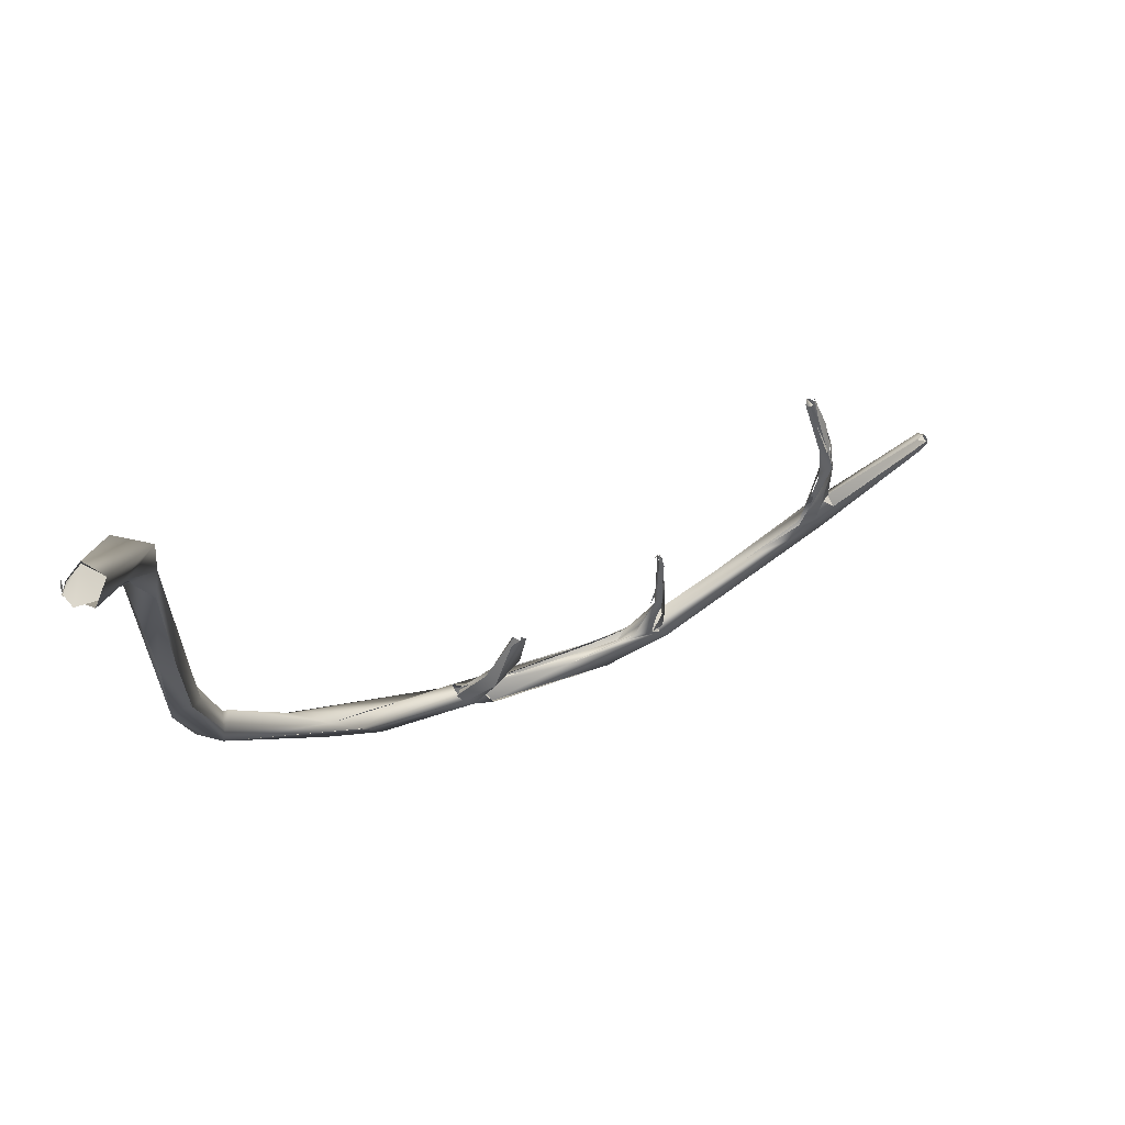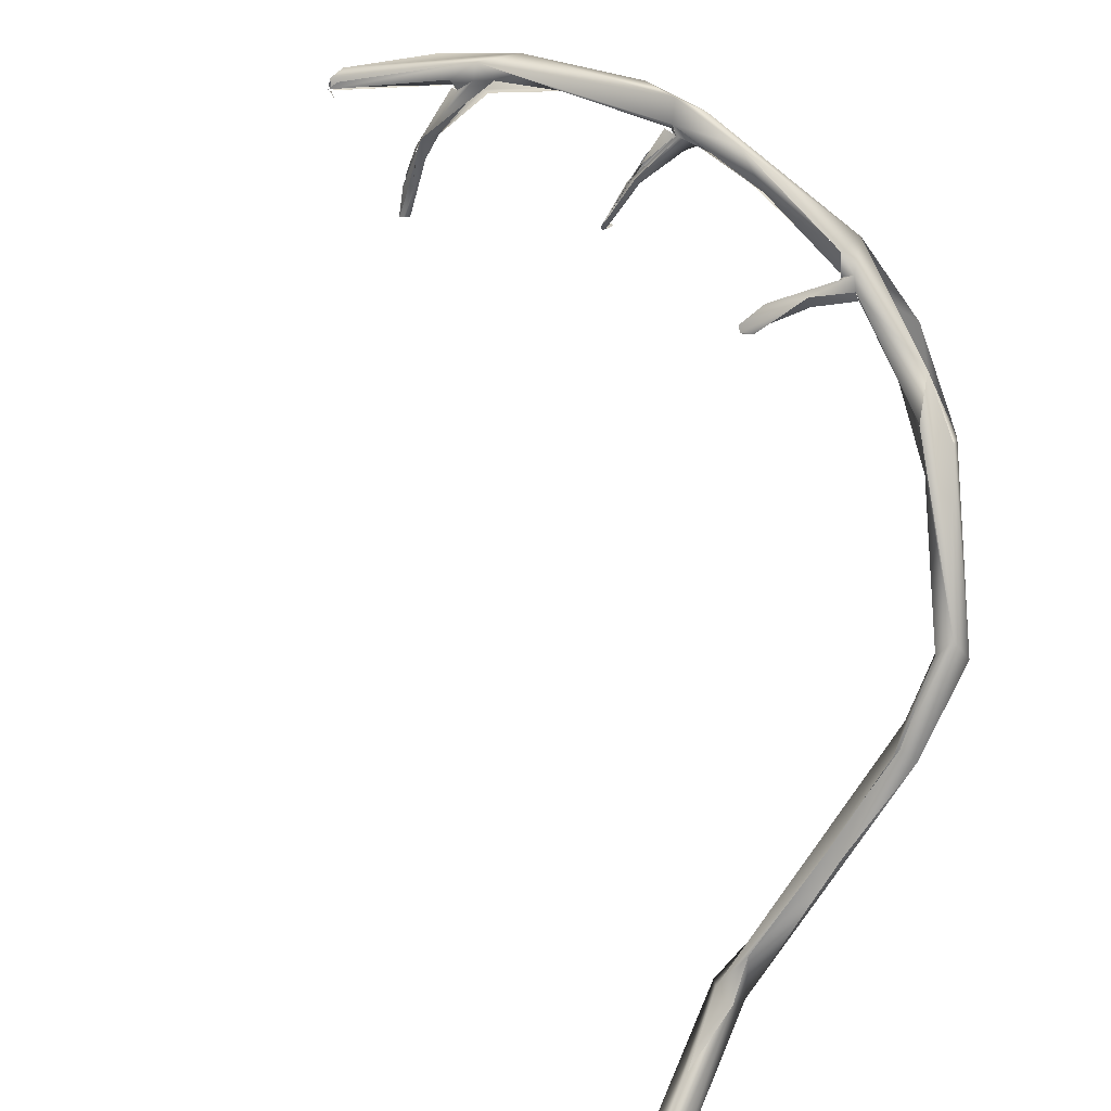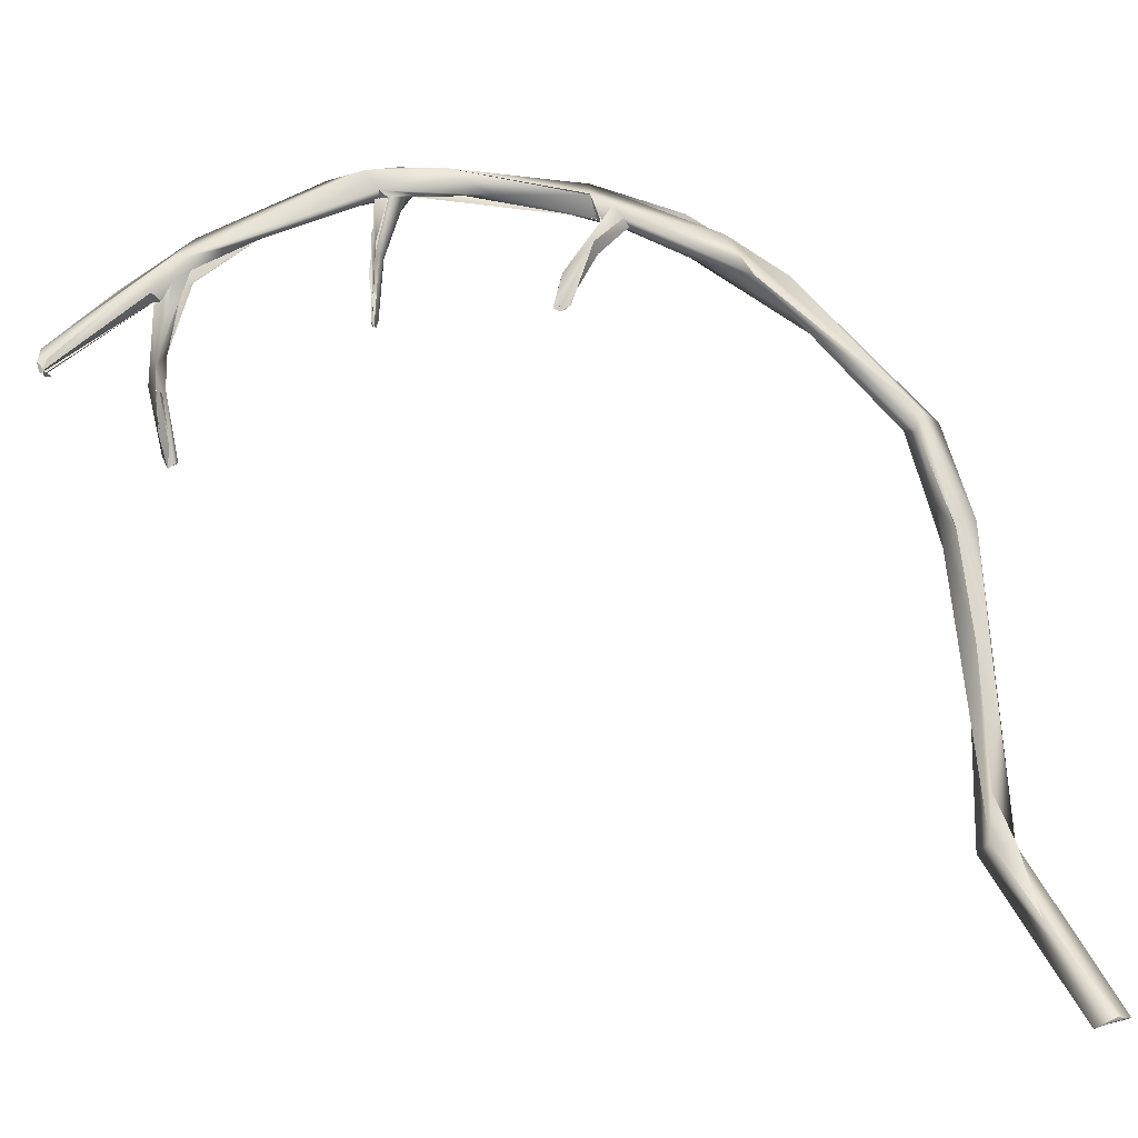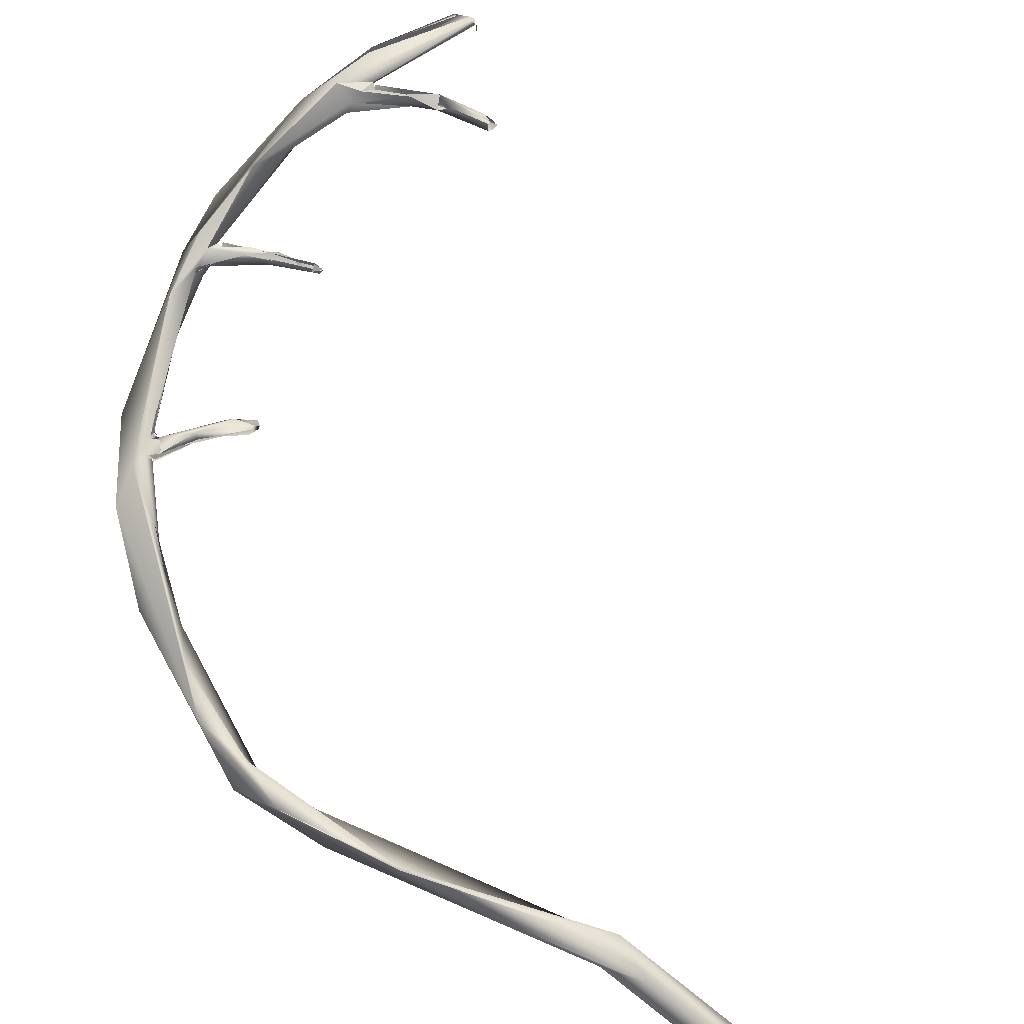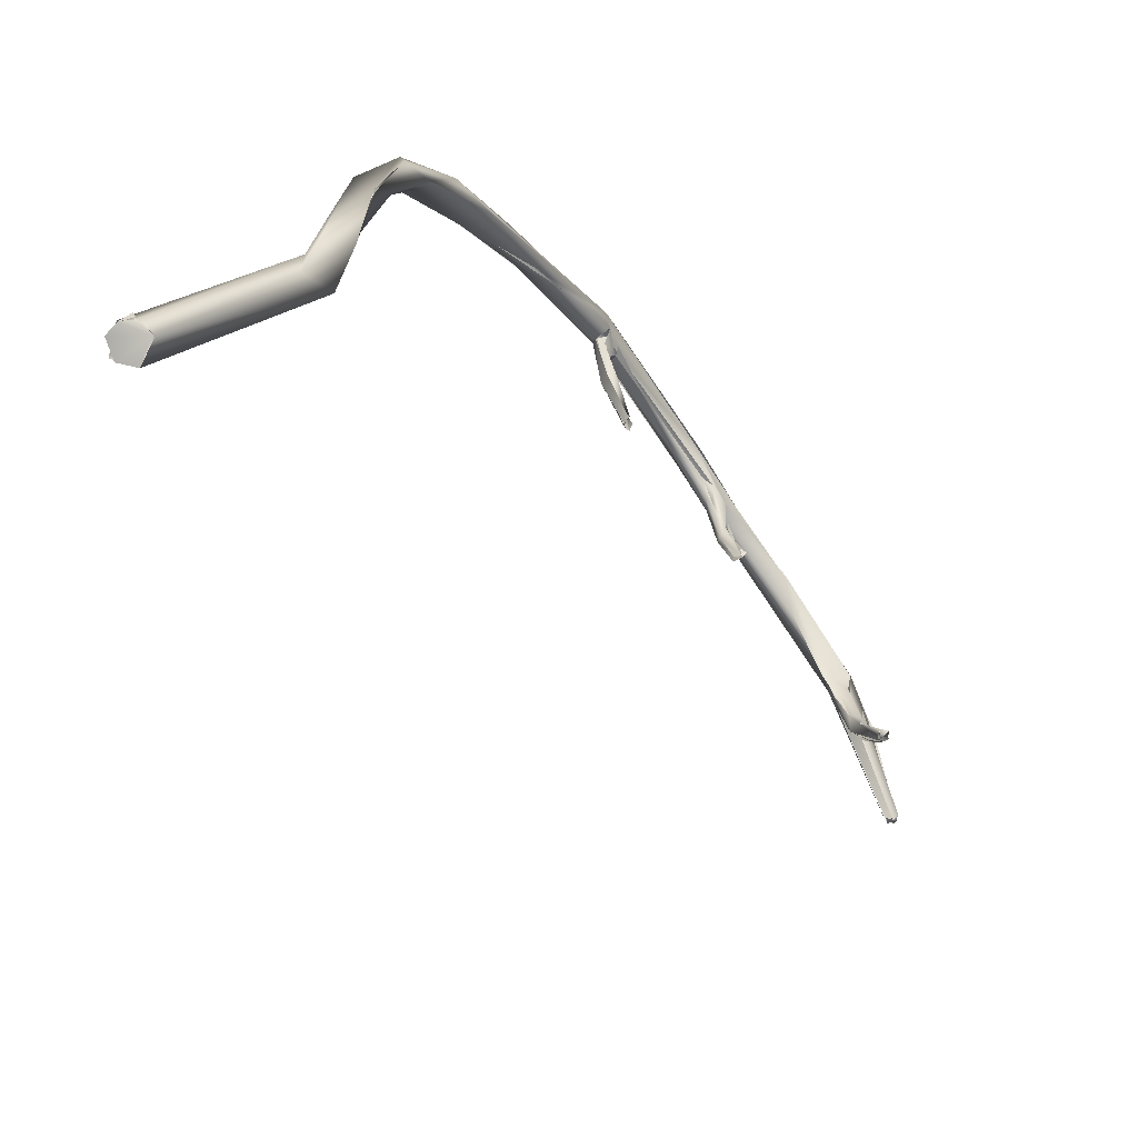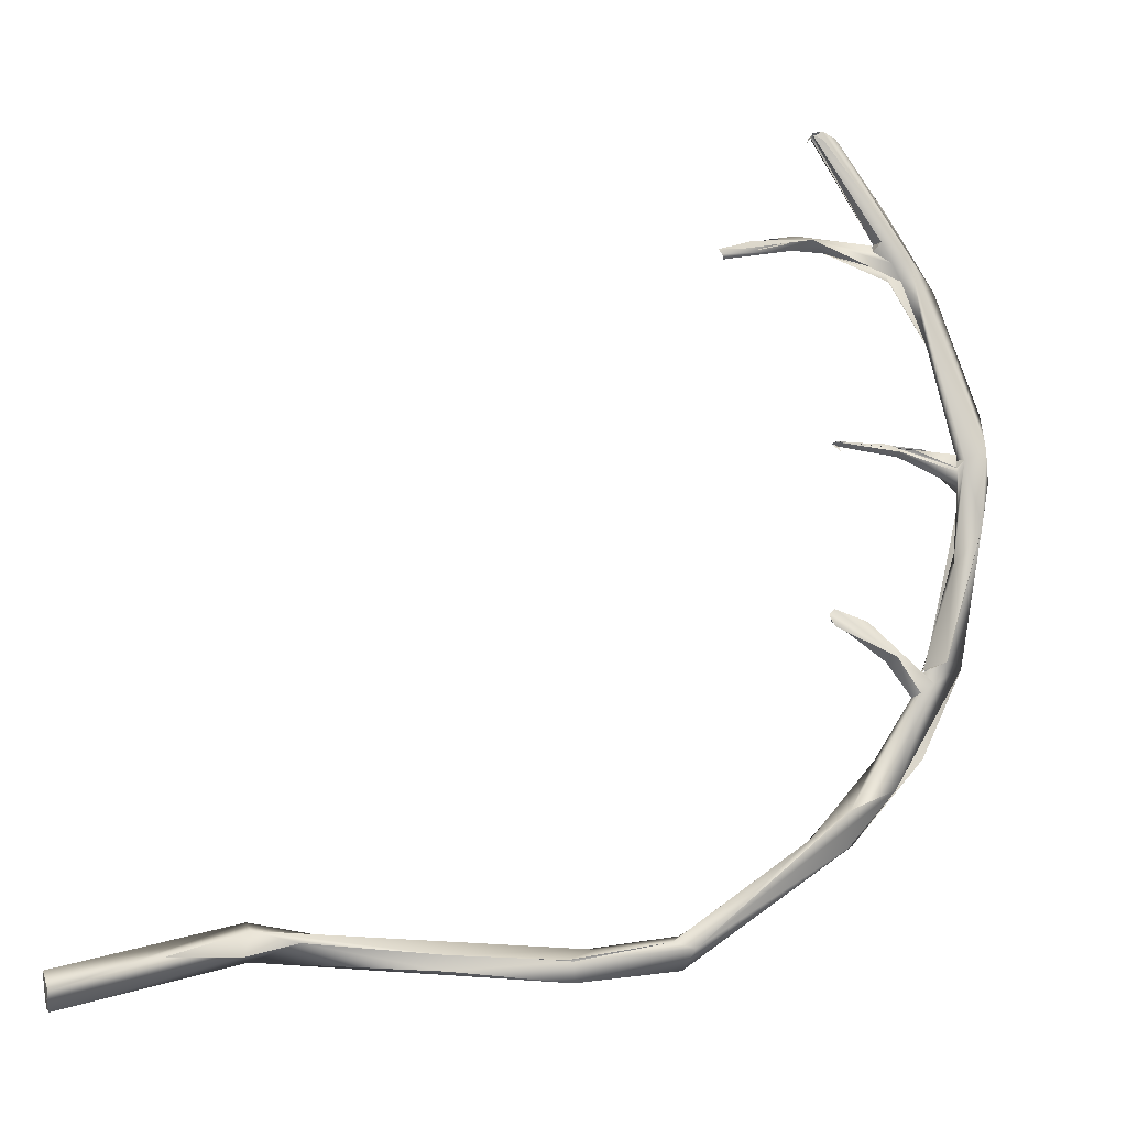
<metadata>
{"format":"obj","ext":"obj","renderer":"f3d","projection":"perspective","resolution":1024,"background":"white","views":[{"elev":-29.9,"azim":177.1,"up":"+Y"},{"elev":-63.2,"azim":-34.2,"up":"+Y"},{"elev":-14.7,"azim":-33.6,"up":"+Z"},{"elev":55.1,"azim":110.3,"up":"+Y"},{"elev":-67.2,"azim":97.9,"up":"+Z"},{"elev":-71.9,"azim":-99.2,"up":"+Y"}]}
</metadata>
<code>
o FJ3584.obj_grp1.2173
v -0.3281 -0.3557 4.977
v -0.3285 -0.3563 4.977
v -0.3292 -0.3565 4.979
v -0.3292 -0.3566 4.979
v -0.3285 -0.3569 4.977
v -0.3281 -0.3574 4.978
v -0.3293 -0.3566 4.979
v -0.328 -0.3557 4.983
v -0.3271 -0.3565 4.977
v -0.3283 -0.3567 4.977
v -0.3272 -0.3561 4.977
v -0.3263 -0.355 4.978
v -0.3283 -0.3577 4.977
v -0.3272 -0.3561 4.977
v -0.326 -0.358 4.976
v -0.3283 -0.3577 4.977
v -0.3267 -0.3561 4.978
v -0.3273 -0.3565 4.977
v -0.3284 -0.3579 4.977
v -0.3276 -0.3584 4.98
v -0.3073 -0.3655 4.997
v -0.3009 -0.3614 5.003
v -0.3049 -0.3671 5.004
v -0.3107 -0.3586 4.999
v -0.3122 -0.3577 4.998
v -0.3273 -0.3555 4.982
v -0.3057 -0.3627 4.996
v -0.3073 -0.3655 4.997
v -0.3057 -0.3627 4.996
v -0.2973 -0.3663 5.012
v -0.2979 -0.3575 4.96
v -0.3016 -0.3595 4.968
v -0.3029 -0.3611 4.971
v -0.298 -0.3572 4.96
v -0.2993 -0.3605 4.965
v -0.2989 -0.3562 4.964
v -0.3043 -0.3594 4.977
v -0.3049 -0.3639 4.981
v -0.3056 -0.3635 4.995
v -0.302 -0.3636 4.984
v -0.3025 -0.3608 4.984
v -0.3024 -0.3602 4.986
v -0.3011 -0.3615 4.977
v -0.3043 -0.3594 4.977
v -0.3027 -0.3634 4.975
v -0.3043 -0.3594 4.977
v -0.3011 -0.3615 4.977
v -0.3004 -0.3588 4.973
v -0.3015 -0.3626 4.997
v -0.304 -0.3609 4.977
v -0.2998 -0.3655 4.999
v -0.3044 -0.3638 4.995
v -0.2986 -0.3682 5
v -0.302 -0.3636 4.984
v -0.3012 -0.3666 4.995
v -0.2991 -0.3678 5.003
v -0.303 -0.3673 5
v -0.3057 -0.3627 4.996
v -0.3015 -0.3626 4.997
v -0.3044 -0.3638 4.995
v -0.3045 -0.3648 4.996
v -0.3045 -0.3648 4.996
v -0.3073 -0.3655 4.997
v -0.3057 -0.3627 4.996
v -0.3045 -0.3648 4.996
v -0.3043 -0.3651 4.995
v -0.3015 -0.3626 4.997
v -0.3045 -0.3648 4.996
v -0.3015 -0.3626 4.997
v -0.3057 -0.3627 4.996
v -0.301 -0.3614 5.003
v -0.301 -0.3614 5.003
v -0.2971 -0.3563 4.962
v -0.2977 -0.3559 4.962
v -0.2973 -0.3561 4.962
v -0.2977 -0.3575 4.961
v -0.2972 -0.3588 4.961
v -0.2958 -0.3582 4.962
v -0.2987 -0.358 4.963
v -0.296 -0.356 4.962
v -0.2858 -0.3735 5.011
v -0.2787 -0.3737 5.017
v -0.2669 -0.3874 5.027
v -0.2731 -0.3814 5.025
v -0.2783 -0.3744 5.018
v -0.2643 -0.3895 5.023
v -0.2595 -0.3894 5.029
v -0.2632 -0.3873 5.021
v -0.2624 -0.3835 5.025
v -0.2599 -0.386 5.022
v -0.2783 -0.3744 5.018
v -0.2624 -0.3835 5.025
v -0.2668 -0.387 5.027
v -0.2627 -0.3847 4.993
v -0.2618 -0.3824 4.994
v -0.2617 -0.384 4.992
v -0.2627 -0.3845 4.993
v -0.2616 -0.3843 4.992
v -0.2642 -0.3867 5.005
v -0.2611 -0.3862 5.014
v -0.2631 -0.3862 4.994
v -0.2639 -0.3847 5.005
v -0.2649 -0.3884 5.021
v -0.2637 -0.3891 5.008
v -0.2647 -0.3892 5.01
v -0.2638 -0.3854 5.005
v -0.2645 -0.3868 5.013
v -0.2622 -0.3885 5.007
v -0.2589 -0.389 5.02
v -0.2637 -0.3891 5.008
v -0.2621 -0.3868 5.012
v -0.2627 -0.3876 5.02
v -0.2645 -0.3868 5.013
v -0.2625 -0.3871 5.019
v -0.2626 -0.3866 5.021
v -0.2645 -0.3866 5.019
v -0.2646 -0.3862 5.02
v -0.2623 -0.3901 5.021
v -0.2623 -0.3901 5.021
v -0.2642 -0.3894 5.022
v -0.2632 -0.3876 5.021
v -0.2615 -0.3907 5.021
v -0.2622 -0.39 5.021
v -0.2467 -0.391 5.027
v -0.2474 -0.3902 5.027
v -0.251 -0.3964 5.028
v -0.2617 -0.3853 4.994
v -0.2617 -0.3839 4.992
v -0.2604 -0.3842 4.994
v -0.2617 -0.384 4.992
v -0.2617 -0.3826 4.994
v -0.2613 -0.3839 4.992
v -0.2618 -0.3859 4.993
v -0.2629 -0.3861 4.993
v -0.2585 -0.3891 5.02
v -0.2552 -0.3885 5.023
v -0.2579 -0.3905 5.022
v -0.2535 -0.3908 5.025
v -0.2159 -0.4077 5.02
v -0.2536 -0.3927 5.023
v -0.2188 -0.4059 5.029
v -0.2075 -0.4082 5.021
v -0.218 -0.4075 5.02
v -0.2406 -0.399 5.023
v -0.2216 -0.4098 5.024
v -0.2275 -0.4051 4.998
v -0.2287 -0.4061 4.997
v -0.2254 -0.4056 4.997
v -0.2277 -0.4069 4.998
v -0.2268 -0.4073 4.996
v -0.2272 -0.4068 4.997
v -0.2257 -0.4057 4.997
v -0.2289 -0.4059 4.997
v -0.2278 -0.4069 4.996
v -0.2252 -0.4078 4.998
v -0.2207 -0.4074 5.01
v -0.2274 -0.4062 5.002
v -0.2276 -0.4079 5.005
v -0.2216 -0.4116 5.012
v -0.2211 -0.41 5.01
v -0.218 -0.4074 5.02
v -0.2299 -0.4019 5.022
v -0.2157 -0.4066 5.02
v -0.2212 -0.4096 5.024
v -0.2173 -0.4085 5.018
v -0.2212 -0.4096 5.024
v -0.218 -0.4074 5.02
v -0.1993 -0.4158 5.023
v -0.2176 -0.409 5.019
v -0.2165 -0.4116 5.022
v -0.2193 -0.4097 5.01
v -0.2135 -0.4096 5.017
v -0.2128 -0.409 5.02
v -0.2125 -0.4112 5.018
v -0.2193 -0.4097 5.01
v -0.2121 -0.4117 5.018
v -0.2177 -0.409 5.019
v -0.214 -0.4124 5.019
v -0.2188 -0.4046 5.017
v -0.2176 -0.4066 5.017
v -0.2177 -0.409 5.019
v -0.2177 -0.409 5.019
v -0.2107 -0.4079 5.019
v -0.2162 -0.4079 5.018
v -0.214 -0.4124 5.019
v -0.2135 -0.4096 5.017
v -0.1979 -0.417 5.011
v -0.2135 -0.4096 5.017
v -0.2119 -0.4107 5.018
v -0.1888 -0.4271 5.006
v -0.1936 -0.4229 5.016
v -0.1799 -0.4268 5.009
v -0.1886 -0.4273 5.006
v -0.1897 -0.4226 5.006
v -0.1723 -0.4299 4.993
v -0.1582 -0.4464 4.975
v -0.1814 -0.4299 4.998
v -0.1615 -0.4357 4.986
v -0.1807 -0.4287 5.007
v -0.1804 -0.4291 5.007
v -0.1591 -0.4391 4.974
v -0.1589 -0.4463 4.97
v -0.1521 -0.4459 4.973
v -0.1578 -0.4405 4.972
v -0.15 -0.4438 4.961
v -0.1491 -0.4536 4.949
v -0.1474 -0.4474 4.929
v -0.1547 -0.447 4.953
v -0.1525 -0.4559 4.921
v -0.1537 -0.4522 4.947
v -0.153 -0.4509 4.948
v -0.1514 -0.4521 4.876
v -0.1522 -0.4573 4.877
v -0.151 -0.4573 4.888
v -0.1475 -0.4487 4.892
v -0.151 -0.4573 4.888
v -0.1487 -0.4562 4.921
v -0.147 -0.4476 4.929
v -0.1439 -0.4561 4.866
v -0.1487 -0.4562 4.921
v -0.1441 -0.4564 4.878
v -0.1489 -0.4687 4.86
v -0.1473 -0.4605 4.877
v -0.1473 -0.4604 4.876
v -0.1485 -0.4816 4.837
v -0.1467 -0.4869 4.839
v -0.1434 -0.478 4.838
v -0.1489 -0.4687 4.86
v -0.1408 -0.481 4.84
v -0.1442 -0.486 4.839
v -0.1435 -0.4784 4.838
v -0.1473 -0.4858 4.838
v -0.1485 -0.4816 4.837
v -0.1428 -0.4868 4.839
v -0.1479 -0.4853 4.838
v -0.1485 -0.4816 4.837
v -0.1475 -0.4857 4.838
v -0.1465 -0.4868 4.839
v -0.1466 -0.4865 4.839
v -0.1428 -0.4868 4.839
v -0.1404 -0.4843 4.839
v -0.1408 -0.4809 4.84
v -0.1407 -0.4842 4.839
v -0.1402 -0.4809 4.839
v -0.1398 -0.4816 4.84
v -0.1407 -0.4842 4.839
v -0.1428 -0.4868 4.839
v -0.1454 -0.4869 4.839
f 1 2 3
f 12 9 1
f 13 14 15
f 17 21 16
f 22 12 1
f 24 22 1
f 1 3 24
f 6 23 7
f 25 26 8
f 7 23 8
f 18 12 27
f 19 23 20
f 19 28 23
f 21 17 29
f 30 25 8
f 8 23 30
f 12 22 27
f 32 31 35
f 36 33 37
f 38 37 33
f 35 38 32
f 38 39 37
f 40 47 41
f 42 43 44
f 38 47 40
f 41 51 40
f 50 52 49
f 53 54 51
f 55 38 40
f 38 56 57
f 57 23 28
f 58 59 60
f 62 63 64
f 28 65 57
f 39 38 66
f 38 57 66
f 67 51 41
f 66 61 39
f 68 66 57
f 69 70 71
f 51 67 72
f 22 24 30
f 74 34 36
f 36 34 33
f 37 73 36
f 46 80 73
f 78 79 80
f 80 46 45
f 80 48 47
f 47 77 78
f 47 31 77
f 47 78 80
f 47 38 31
f 53 51 81
f 51 72 82
f 82 81 51
f 23 83 30
f 56 23 57
f 81 23 56
f 88 23 81
f 30 85 22
f 83 84 30
f 23 88 86
f 30 87 85
f 87 30 84
f 88 81 82
f 87 89 85
f 90 88 82
f 90 91 92
f 83 23 86
f 84 93 87
f 94 95 96
f 99 97 98
f 100 101 102
f 94 103 95
f 99 98 104
f 103 94 105
f 115 90 114
f 106 107 114
f 106 114 111
f 119 120 121
f 103 105 118
f 99 104 122
f 110 108 122
f 122 123 99
f 111 114 90
f 124 90 92
f 126 87 83
f 86 123 122
f 86 126 83
f 89 87 125
f 129 130 131
f 108 133 132
f 127 134 128
f 132 111 108
f 127 110 134
f 111 109 108
f 127 108 110
f 135 109 111
f 135 111 136
f 137 122 108
f 108 109 137
f 111 90 136
f 138 135 136
f 136 90 124
f 124 139 136
f 138 137 109
f 137 140 122
f 122 140 86
f 138 144 137
f 141 125 87
f 141 87 126
f 139 124 142
f 138 143 144
f 86 140 144
f 86 144 126
f 145 141 126
f 149 148 150
f 149 150 154
f 150 155 154
f 156 148 149
f 147 157 146
f 156 149 157
f 153 159 158
f 147 158 157
f 153 154 159
f 160 148 156
f 161 162 163
f 143 164 144
f 165 166 167
f 144 164 126
f 141 168 125
f 154 155 159
f 159 151 152
f 169 157 158
f 169 158 170
f 170 158 159
f 159 152 171
f 172 160 156
f 173 174 175
f 176 159 171
f 177 170 145
f 159 178 170
f 170 182 169
f 169 156 157
f 139 183 184
f 183 139 142
f 186 156 169
f 125 168 142
f 141 145 170
f 159 176 185
f 188 184 183
f 189 183 187
f 178 191 170
f 189 187 190
f 190 178 189
f 191 192 141
f 191 141 170
f 187 183 142
f 191 178 190
f 190 193 191
f 187 142 194
f 194 142 195
f 196 190 197
f 196 191 193
f 198 142 168
f 192 198 168
f 192 191 199
f 198 195 142
f 194 195 197
f 197 190 187
f 199 200 192
f 201 197 195
f 197 202 196
f 203 192 200
f 201 202 197
f 192 203 198
f 195 198 204
f 200 191 196
f 196 203 200
f 204 208 202
f 201 204 202
f 205 204 198
f 205 198 203
f 206 203 196
f 208 204 207
f 207 204 205
f 209 210 208
f 210 202 208
f 202 211 196
f 196 211 206
f 213 214 209
f 212 213 207
f 212 207 215
f 213 208 207
f 211 216 217
f 213 209 208
f 218 219 215
f 220 221 206
f 221 219 206
f 217 206 211
f 219 218 206
f 218 205 203
f 218 203 206
f 222 223 213
f 219 212 215
f 223 214 213
f 221 216 224
f 216 221 217
f 225 226 212
f 227 212 219
f 219 221 229
f 212 228 213
f 225 212 227
f 228 212 226
f 228 230 224
f 231 232 233
f 231 234 232
f 229 227 219
f 241 229 221
f 243 231 242
f 231 243 234
f 244 245 246
f 241 224 230
f 226 230 228
f 221 224 241
l 169 181
l 10 11
l 237 238
l 247 248
l 4 5
l 239 240
l 75 76
l 235 236
l 112 113
l 116 117
l 179 180

</code>
